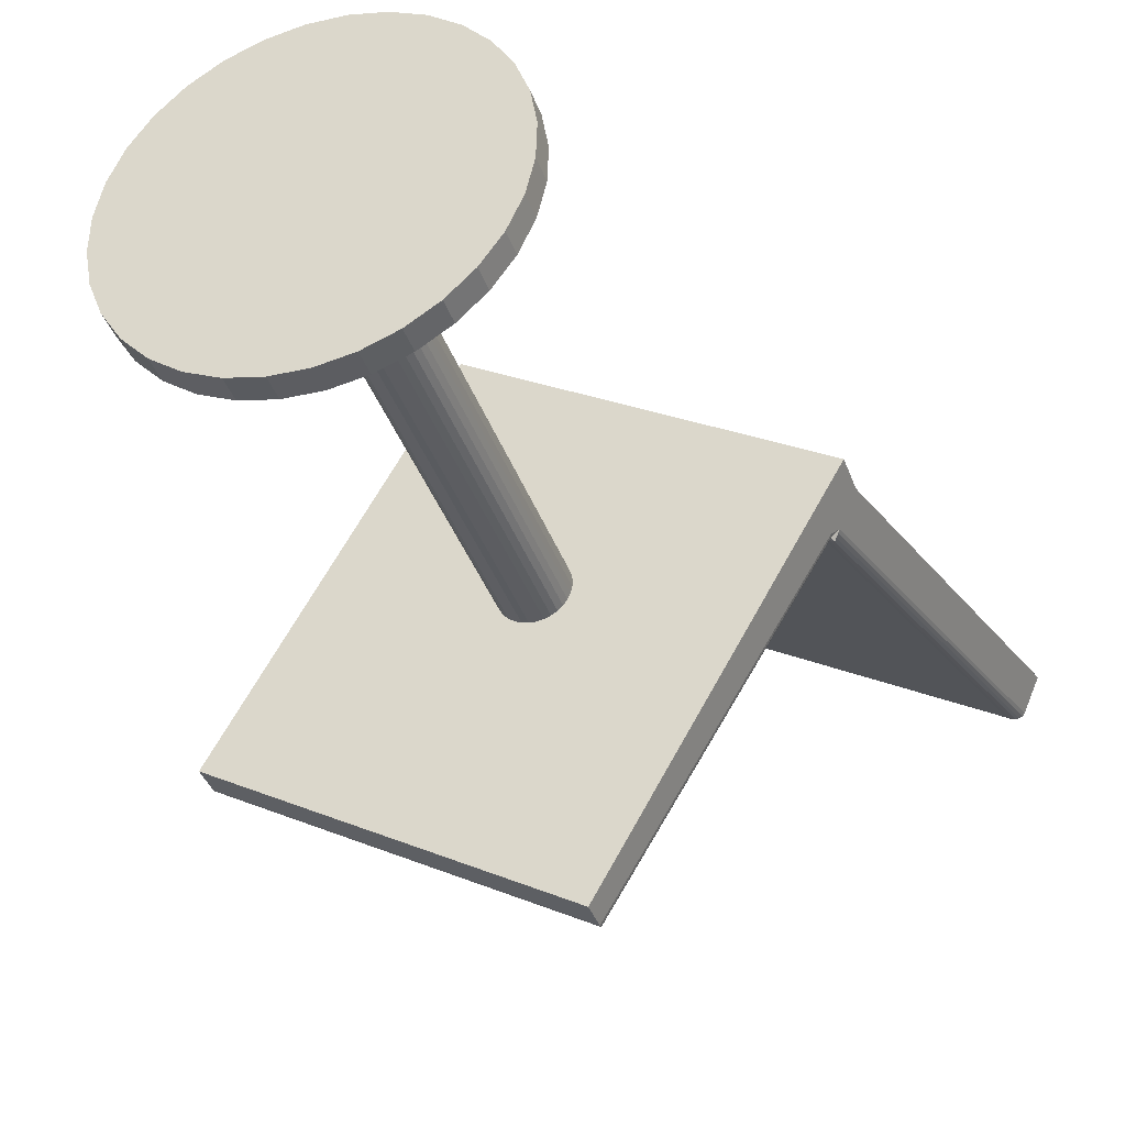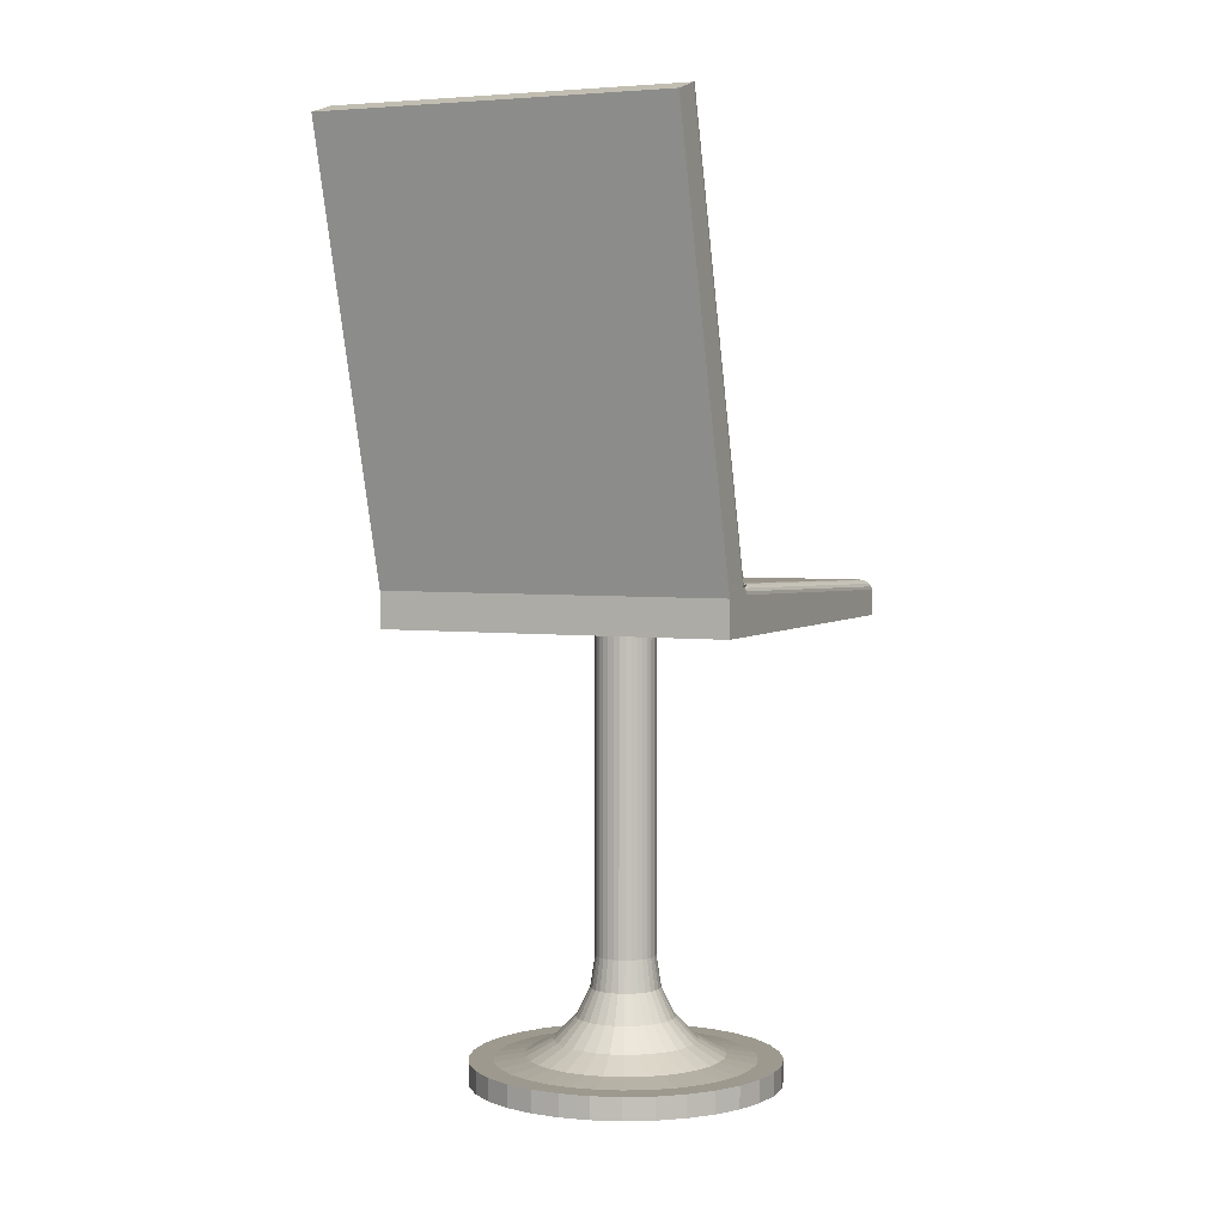
<metadata>
{"format":"obj","ext":"obj","renderer":"f3d","projection":"perspective","resolution":1024,"background":"white","views":[{"elev":-37.4,"azim":18.3,"up":"+Z"},{"elev":3.4,"azim":54.0,"up":"+Y"}]}
</metadata>
<code>
o Chair.003_Cylinder.023
v 9.96 -0.004546 -18.2
v 9.96 0.04497 -18.2
v 10.02 -0.004546 -18.22
v 10.02 0.04497 -18.22
v 10.09 -0.004546 -18.24
v 10.09 0.04497 -18.24
v 10.15 -0.004546 -18.24
v 10.15 0.04497 -18.24
v 10.22 -0.004546 -18.23
v 10.22 0.04497 -18.23
v 10.28 -0.004546 -18.21
v 10.28 0.04497 -18.21
v 10.34 -0.004546 -18.17
v 10.34 0.04497 -18.17
v 10.39 -0.004546 -18.13
v 10.39 0.04497 -18.13
v 10.42 -0.004546 -18.07
v 10.42 0.04497 -18.07
v 10.45 -0.004546 -18.01
v 10.45 0.04497 -18.01
v 10.47 -0.004546 -17.95
v 10.47 0.04497 -17.95
v 10.47 -0.004546 -17.88
v 10.47 0.04497 -17.88
v 10.46 -0.004546 -17.81
v 10.46 0.04497 -17.81
v 10.43 -0.004546 -17.75
v 10.43 0.04497 -17.75
v 10.4 -0.004546 -17.69
v 10.4 0.04497 -17.69
v 10.35 -0.004546 -17.65
v 10.35 0.04497 -17.65
v 10.3 -0.004546 -17.61
v 10.3 0.04497 -17.61
v 10.24 -0.004546 -17.58
v 10.24 0.04497 -17.58
v 10.17 -0.004546 -17.56
v 10.17 0.04497 -17.56
v 10.11 -0.004546 -17.56
v 10.11 0.04497 -17.56
v 10.04 -0.004546 -17.57
v 10.04 0.04497 -17.57
v 9.98 -0.004546 -17.6
v 9.98 0.04497 -17.6
v 9.923 -0.004546 -17.63
v 9.923 0.04497 -17.63
v 9.874 -0.004546 -17.68
v 9.874 0.04497 -17.68
v 9.835 -0.004546 -17.73
v 9.835 0.04497 -17.73
v 9.808 -0.004546 -17.79
v 9.808 0.04497 -17.79
v 9.793 -0.004546 -17.86
v 9.793 0.04497 -17.86
v 9.791 -0.004546 -17.92
v 9.791 0.04497 -17.92
v 9.802 -0.004546 -17.99
v 9.802 0.04497 -17.99
v 9.825 -0.004546 -18.05
v 9.825 0.04497 -18.05
v 9.86 -0.004546 -18.11
v 9.86 0.04497 -18.11
v 9.906 -0.004546 -18.16
v 9.906 0.04497 -18.16
v 10.15 0.9846 -17.84
v 10.16 0.9846 -17.84
v 10.14 0.9846 -17.84
v 10.17 0.9846 -17.85
v 10.18 0.9846 -17.86
v 10.19 0.9846 -17.87
v 10.19 0.9846 -17.88
v 10.2 0.9846 -17.9
v 10.2 0.9846 -17.91
v 10.19 0.9846 -17.92
v 10.19 0.9846 -17.93
v 10.18 0.9846 -17.95
v 10.17 0.9846 -17.95
v 10.16 0.9846 -17.96
v 10.15 0.9846 -17.97
v 10.13 0.9846 -17.97
v 10.12 0.9846 -17.97
v 10.11 0.9846 -17.96
v 10.1 0.9846 -17.96
v 10.09 0.9846 -17.95
v 10.08 0.9846 -17.94
v 10.07 0.9846 -17.93
v 10.07 0.9846 -17.92
v 10.06 0.9846 -17.91
v 10.06 0.9846 -17.89
v 10.07 0.9846 -17.88
v 10.07 0.9846 -17.87
v 10.08 0.9846 -17.86
v 10.09 0.9846 -17.85
v 10.1 0.9846 -17.84
v 10.11 0.9846 -17.84
v 10.13 0.9846 -17.84
v 10.15 0.2697 -17.84
v 10.22 0.04497 -17.63
v 10.15 0.2002 -17.83
v 10.16 0.1376 -17.8
v 10.18 0.08789 -17.75
v 10.2 0.05597 -17.7
v 10.27 0.04497 -17.65
v 10.16 0.2697 -17.84
v 10.24 0.05597 -17.71
v 10.21 0.08789 -17.77
v 10.18 0.1376 -17.81
v 10.17 0.2002 -17.84
v 10.32 0.04497 -17.69
v 10.17 0.2697 -17.85
v 10.27 0.05597 -17.74
v 10.23 0.08789 -17.78
v 10.2 0.1376 -17.82
v 10.18 0.2002 -17.84
v 10.36 0.04497 -17.73
v 10.18 0.2697 -17.86
v 10.3 0.05597 -17.77
v 10.25 0.08789 -17.81
v 10.22 0.1376 -17.84
v 10.19 0.2002 -17.86
v 10.39 0.04497 -17.78
v 10.19 0.2697 -17.87
v 10.33 0.05597 -17.81
v 10.27 0.08789 -17.83
v 10.23 0.1376 -17.85
v 10.2 0.2002 -17.87
v 10.41 0.04497 -17.83
v 10.19 0.2697 -17.88
v 10.34 0.05597 -17.85
v 10.28 0.08789 -17.86
v 10.23 0.1376 -17.87
v 10.2 0.2002 -17.88
v 10.42 0.04497 -17.88
v 10.2 0.2697 -17.9
v 10.35 0.05597 -17.89
v 10.29 0.08789 -17.89
v 10.24 0.1376 -17.89
v 10.21 0.2002 -17.9
v 10.41 0.04497 -17.94
v 10.2 0.2697 -17.91
v 10.35 0.05597 -17.93
v 10.29 0.08789 -17.92
v 10.24 0.1376 -17.92
v 10.21 0.2002 -17.91
v 10.4 0.04497 -17.99
v 10.19 0.2697 -17.92
v 10.34 0.05597 -17.97
v 10.28 0.08789 -17.95
v 10.23 0.1376 -17.94
v 10.2 0.2002 -17.93
v 10.38 0.04497 -18.04
v 10.19 0.2697 -17.93
v 10.32 0.05597 -18.01
v 10.27 0.08789 -17.98
v 10.22 0.1376 -17.96
v 10.2 0.2002 -17.94
v 10.34 0.04497 -18.09
v 10.18 0.2697 -17.95
v 10.29 0.05597 -18.05
v 10.25 0.08789 -18.01
v 10.21 0.1376 -17.97
v 10.19 0.2002 -17.95
v 10.3 0.04497 -18.13
v 10.17 0.2697 -17.95
v 10.26 0.05597 -18.07
v 10.23 0.08789 -18.03
v 10.2 0.1376 -17.99
v 10.18 0.2002 -17.96
v 10.26 0.04497 -18.16
v 10.16 0.2697 -17.96
v 10.23 0.05597 -18.1
v 10.2 0.08789 -18.04
v 10.18 0.1376 -18
v 10.16 0.2002 -17.97
v 10.2 0.04497 -18.18
v 10.15 0.2697 -17.97
v 10.19 0.05597 -18.11
v 10.17 0.08789 -18.05
v 10.16 0.1376 -18.01
v 10.15 0.2002 -17.98
v 10.15 0.04497 -18.19
v 10.13 0.2697 -17.97
v 10.14 0.05597 -18.12
v 10.14 0.08789 -18.06
v 10.14 0.1376 -18.01
v 10.14 0.2002 -17.98
v 10.09 0.04497 -18.19
v 10.12 0.2697 -17.97
v 10.1 0.05597 -18.12
v 10.11 0.08789 -18.06
v 10.12 0.1376 -18.01
v 10.12 0.2002 -17.98
v 10.04 0.04497 -18.17
v 10.11 0.2697 -17.96
v 10.06 0.05597 -18.11
v 10.08 0.08789 -18.05
v 10.1 0.1376 -18
v 10.11 0.2002 -17.97
v 9.987 0.04497 -18.15
v 10.1 0.2697 -17.96
v 10.02 0.05597 -18.09
v 10.05 0.08789 -18.04
v 10.08 0.1376 -18
v 10.09 0.2002 -17.97
v 9.942 0.04497 -18.12
v 10.09 0.2697 -17.95
v 9.986 0.05597 -18.07
v 10.03 0.08789 -18.02
v 10.06 0.1376 -17.98
v 10.08 0.2002 -17.96
v 9.903 0.04497 -18.08
v 10.08 0.2697 -17.94
v 9.957 0.05597 -18.03
v 10.01 0.08789 -18
v 10.04 0.1376 -17.97
v 10.07 0.2002 -17.95
v 9.874 0.04497 -18.03
v 10.07 0.2697 -17.93
v 9.935 0.05597 -18
v 9.989 0.08789 -17.97
v 10.03 0.1376 -17.95
v 10.06 0.2002 -17.94
v 9.854 0.04497 -17.98
v 10.07 0.2697 -17.92
v 9.919 0.05597 -17.96
v 9.979 0.08789 -17.94
v 10.03 0.1376 -17.93
v 10.06 0.2002 -17.92
v 9.845 0.04497 -17.92
v 10.06 0.2697 -17.91
v 9.913 0.05597 -17.92
v 9.974 0.08789 -17.91
v 10.02 0.1376 -17.91
v 10.05 0.2002 -17.91
v 9.847 0.04497 -17.86
v 10.06 0.2697 -17.89
v 9.914 0.05597 -17.87
v 9.975 0.08789 -17.88
v 10.02 0.1376 -17.89
v 10.05 0.2002 -17.89
v 9.859 0.04497 -17.81
v 10.07 0.2697 -17.88
v 9.924 0.05597 -17.83
v 9.982 0.08789 -17.85
v 10.03 0.1376 -17.87
v 10.06 0.2002 -17.88
v 9.882 0.04497 -17.76
v 10.07 0.2697 -17.87
v 9.941 0.05597 -17.79
v 9.994 0.08789 -17.82
v 10.04 0.1376 -17.85
v 10.06 0.2002 -17.86
v 9.915 0.04497 -17.71
v 10.08 0.2697 -17.86
v 9.966 0.05597 -17.76
v 10.01 0.08789 -17.8
v 10.05 0.1376 -17.83
v 10.07 0.2002 -17.85
v 9.956 0.04497 -17.68
v 10.09 0.2697 -17.85
v 9.997 0.05597 -17.73
v 10.03 0.08789 -17.78
v 10.06 0.1376 -17.82
v 10.08 0.2002 -17.84
v 10 0.04497 -17.65
v 10.1 0.2697 -17.84
v 10.03 0.05597 -17.71
v 10.06 0.08789 -17.76
v 10.08 0.1376 -17.81
v 10.1 0.2002 -17.83
v 10.06 0.04497 -17.63
v 10.11 0.2697 -17.84
v 10.07 0.05597 -17.69
v 10.09 0.08789 -17.75
v 10.1 0.1376 -17.8
v 10.11 0.2002 -17.83
v 10.11 0.04497 -17.62
v 10.13 0.2697 -17.84
v 10.12 0.05597 -17.68
v 10.12 0.08789 -17.75
v 10.12 0.1376 -17.79
v 10.12 0.2002 -17.83
v 10.14 0.2697 -17.84
v 10.17 0.04497 -17.62
v 10.14 0.2002 -17.83
v 10.14 0.1376 -17.79
v 10.15 0.08789 -17.75
v 10.16 0.05597 -17.69
v 9.991 0.9846 -17.38
v 9.991 1.064 -17.38
v 9.551 0.9846 -18.14
v 10.66 0.9846 -17.76
v 10.66 1.064 -17.76
v 10.22 0.9846 -18.52
v 9.991 1.063 -17.38
v 10.66 1.063 -17.76
v 10.61 0.9846 -17.84
v 9.943 0.9846 -17.46
v 10.31 1.516 -17.6
v 10.12 2.006 -17.15
v 10.79 2.006 -17.54
v 9.581 1.065 -18.13
v 9.551 1.042 -18.14
v 9.572 1.064 -18.13
v 9.564 1.06 -18.13
v 9.557 1.055 -18.14
v 9.553 1.049 -18.14
v 10.21 1.065 -18.49
v 10.22 1.042 -18.52
v 10.21 1.064 -18.5
v 10.22 1.06 -18.51
v 10.22 1.055 -18.52
v 10.22 1.049 -18.52
v 10.59 1.09 -17.83
v 10.62 1.084 -17.82
v 10.61 1.09 -17.84
v 10.6 1.09 -17.83
v 10.61 1.089 -17.83
v 10.61 1.087 -17.83
v 10.62 1.086 -17.83
v 10.61 1.067 -17.84
v 10.59 1.09 -17.83
v 10.61 1.09 -17.84
v 10.62 1.084 -17.82
v 10.61 1.074 -17.84
v 10.61 1.081 -17.84
v 10.61 1.086 -17.84
v 10.6 1.089 -17.83
v 9.964 1.09 -17.47
v 9.945 1.067 -17.46
v 9.955 1.084 -17.44
v 9.945 1.09 -17.46
v 9.958 1.089 -17.46
v 9.953 1.086 -17.46
v 9.948 1.081 -17.46
v 9.946 1.074 -17.46
v 9.955 1.084 -17.44
v 9.964 1.09 -17.47
v 9.945 1.09 -17.46
v 9.953 1.086 -17.44
v 9.953 1.087 -17.45
v 9.955 1.089 -17.46
v 9.959 1.09 -17.46
v 10.09 2.011 -17.25
v 10.09 2.027 -17.21
v 10.09 2.018 -17.24
v 10.08 2.023 -17.23
v 10.08 2.026 -17.23
v 10.08 2.028 -17.22
v 10.72 2.011 -17.61
v 10.75 2.027 -17.6
v 10.73 2.018 -17.61
v 10.74 2.023 -17.61
v 10.74 2.026 -17.61
v 10.75 2.028 -17.6
f 2 3 1
f 4 5 3
f 6 7 5
f 8 9 7
f 10 11 9
f 12 13 11
f 14 15 13
f 16 17 15
f 18 19 17
f 20 21 19
f 22 23 21
f 24 25 23
f 26 27 25
f 28 29 27
f 30 31 29
f 32 33 31
f 34 35 33
f 36 37 35
f 38 39 37
f 40 41 39
f 42 43 41
f 44 45 43
f 46 47 45
f 48 49 47
f 50 51 49
f 52 53 51
f 54 55 53
f 56 57 55
f 58 59 57
f 60 61 59
f 248 90 242
f 62 63 61
f 64 1 63
f 55 63 31
f 97 67 283
f 116 68 110
f 122 69 116
f 128 70 122
f 134 71 128
f 140 72 134
f 146 73 140
f 152 74 146
f 158 75 152
f 164 76 158
f 170 77 164
f 176 78 170
f 182 79 176
f 188 80 182
f 194 81 188
f 200 82 194
f 206 83 200
f 212 84 206
f 218 85 212
f 224 86 218
f 230 87 224
f 236 88 230
f 22 241 235
f 242 89 236
f 254 91 248
f 260 92 254
f 266 93 260
f 272 94 266
f 278 95 272
f 283 96 278
f 4 103 98
f 67 73 81
f 48 163 157
f 20 247 241
f 46 169 163
f 18 253 247
f 44 175 169
f 6 98 284
f 16 259 253
f 42 181 175
f 110 66 104
f 14 265 259
f 40 187 181
f 2 109 103
f 12 271 265
f 38 193 187
f 64 115 109
f 10 277 271
f 36 199 193
f 62 121 115
f 8 284 277
f 34 205 199
f 60 127 121
f 32 211 205
f 58 133 127
f 30 217 211
f 56 139 133
f 28 223 217
f 54 145 139
f 26 229 223
f 52 151 145
f 24 235 229
f 50 157 151
f 98 105 102
f 105 101 102
f 106 100 101
f 107 99 100
f 108 97 99
f 284 102 288
f 102 287 288
f 287 100 286
f 100 285 286
f 99 283 285
f 103 111 105
f 105 112 106
f 106 113 107
f 107 114 108
f 114 104 108
f 115 111 109
f 117 112 111
f 118 113 112
f 119 114 113
f 114 116 110
f 115 123 117
f 117 124 118
f 124 119 118
f 119 126 120
f 126 116 120
f 127 123 121
f 123 130 124
f 130 125 124
f 125 132 126
f 126 128 122
f 127 135 129
f 135 130 129
f 136 131 130
f 137 132 131
f 138 128 132
f 139 135 133
f 135 142 136
f 142 137 136
f 143 138 137
f 144 134 138
f 139 147 141
f 141 148 142
f 142 149 143
f 143 150 144
f 144 146 140
f 151 147 145
f 153 148 147
f 154 149 148
f 155 150 149
f 156 146 150
f 151 159 153
f 153 160 154
f 154 161 155
f 155 162 156
f 156 158 152
f 163 159 157
f 165 160 159
f 166 161 160
f 167 162 161
f 168 158 162
f 163 171 165
f 171 166 165
f 172 167 166
f 167 174 168
f 174 164 168
f 175 171 169
f 171 178 172
f 178 173 172
f 179 174 173
f 180 170 174
f 175 183 177
f 177 184 178
f 178 185 179
f 185 180 179
f 180 182 176
f 187 183 181
f 189 184 183
f 184 191 185
f 185 192 186
f 192 182 186
f 193 189 187
f 195 190 189
f 196 191 190
f 191 198 192
f 198 188 192
f 193 201 195
f 195 202 196
f 202 197 196
f 197 204 198
f 204 194 198
f 199 207 201
f 207 202 201
f 202 209 203
f 209 204 203
f 210 200 204
f 211 207 205
f 213 208 207
f 208 215 209
f 215 210 209
f 216 206 210
f 211 219 213
f 213 220 214
f 214 221 215
f 215 222 216
f 222 212 216
f 223 219 217
f 225 220 219
f 226 221 220
f 227 222 221
f 228 218 222
f 223 231 225
f 231 226 225
f 232 227 226
f 233 228 227
f 228 230 224
f 235 231 229
f 231 238 232
f 238 233 232
f 233 240 234
f 234 236 230
f 235 243 237
f 237 244 238
f 238 245 239
f 239 246 240
f 240 242 236
f 247 243 241
f 249 244 243
f 250 245 244
f 251 246 245
f 252 242 246
f 247 255 249
f 249 256 250
f 250 257 251
f 251 258 252
f 252 254 248
f 259 255 253
f 261 256 255
f 262 257 256
f 263 258 257
f 264 254 258
f 259 267 261
f 261 268 262
f 268 263 262
f 263 270 264
f 264 266 260
f 271 267 265
f 273 268 267
f 274 269 268
f 275 270 269
f 276 266 270
f 271 279 273
f 273 280 274
f 274 281 275
f 281 276 275
f 282 272 276
f 284 279 277
f 288 280 279
f 287 281 280
f 281 285 282
f 285 278 282
f 104 65 97
f 2 4 3
f 4 6 5
f 6 8 7
f 8 10 9
f 10 12 11
f 12 14 13
f 14 16 15
f 16 18 17
f 18 20 19
f 20 22 21
f 22 24 23
f 24 26 25
f 26 28 27
f 28 30 29
f 30 32 31
f 32 34 33
f 34 36 35
f 36 38 37
f 38 40 39
f 40 42 41
f 42 44 43
f 44 46 45
f 46 48 47
f 48 50 49
f 50 52 51
f 52 54 53
f 54 56 55
f 56 58 57
f 58 60 59
f 60 62 61
f 248 91 90
f 62 64 63
f 64 2 1
f 63 1 7
f 1 3 7
f 3 5 7
f 7 9 11
f 11 13 15
f 15 17 19
f 19 21 23
f 23 25 27
f 27 29 23
f 29 31 23
f 31 33 39
f 33 35 39
f 35 37 39
f 39 41 43
f 43 45 47
f 47 49 51
f 51 53 55
f 55 57 59
f 59 61 63
f 7 11 15
f 15 19 31
f 19 23 31
f 39 43 31
f 43 47 31
f 47 51 55
f 55 59 63
f 63 7 31
f 7 15 31
f 47 55 31
f 97 65 67
f 116 69 68
f 122 70 69
f 128 71 70
f 134 72 71
f 140 73 72
f 146 74 73
f 152 75 74
f 158 76 75
f 164 77 76
f 170 78 77
f 176 79 78
f 182 80 79
f 188 81 80
f 194 82 81
f 200 83 82
f 206 84 83
f 212 85 84
f 218 86 85
f 224 87 86
f 230 88 87
f 236 89 88
f 22 20 241
f 242 90 89
f 254 92 91
f 260 93 92
f 266 94 93
f 272 95 94
f 278 96 95
f 283 67 96
f 4 2 103
f 67 65 66
f 66 68 69
f 69 70 71
f 71 72 73
f 73 74 75
f 75 76 77
f 77 78 79
f 79 80 81
f 81 82 85
f 82 83 85
f 83 84 85
f 85 86 87
f 87 88 85
f 88 89 85
f 89 90 91
f 91 92 93
f 93 94 67
f 94 95 67
f 95 96 67
f 67 66 69
f 69 71 67
f 71 73 67
f 73 75 77
f 77 79 73
f 79 81 73
f 89 91 93
f 81 85 67
f 85 89 67
f 89 93 67
f 48 46 163
f 20 18 247
f 46 44 169
f 18 16 253
f 44 42 175
f 6 4 98
f 16 14 259
f 42 40 181
f 110 68 66
f 14 12 265
f 40 38 187
f 2 64 109
f 12 10 271
f 38 36 193
f 64 62 115
f 10 8 277
f 36 34 199
f 62 60 121
f 8 6 284
f 34 32 205
f 60 58 127
f 32 30 211
f 58 56 133
f 30 28 217
f 56 54 139
f 28 26 223
f 54 52 145
f 26 24 229
f 52 50 151
f 24 22 235
f 50 48 157
f 98 103 105
f 105 106 101
f 106 107 100
f 107 108 99
f 108 104 97
f 284 98 102
f 102 101 287
f 287 101 100
f 100 99 285
f 99 97 283
f 103 109 111
f 105 111 112
f 106 112 113
f 107 113 114
f 114 110 104
f 115 117 111
f 117 118 112
f 118 119 113
f 119 120 114
f 114 120 116
f 115 121 123
f 117 123 124
f 124 125 119
f 119 125 126
f 126 122 116
f 127 129 123
f 123 129 130
f 130 131 125
f 125 131 132
f 126 132 128
f 127 133 135
f 135 136 130
f 136 137 131
f 137 138 132
f 138 134 128
f 139 141 135
f 135 141 142
f 142 143 137
f 143 144 138
f 144 140 134
f 139 145 147
f 141 147 148
f 142 148 149
f 143 149 150
f 144 150 146
f 151 153 147
f 153 154 148
f 154 155 149
f 155 156 150
f 156 152 146
f 151 157 159
f 153 159 160
f 154 160 161
f 155 161 162
f 156 162 158
f 163 165 159
f 165 166 160
f 166 167 161
f 167 168 162
f 168 164 158
f 163 169 171
f 171 172 166
f 172 173 167
f 167 173 174
f 174 170 164
f 175 177 171
f 171 177 178
f 178 179 173
f 179 180 174
f 180 176 170
f 175 181 183
f 177 183 184
f 178 184 185
f 185 186 180
f 180 186 182
f 187 189 183
f 189 190 184
f 184 190 191
f 185 191 192
f 192 188 182
f 193 195 189
f 195 196 190
f 196 197 191
f 191 197 198
f 198 194 188
f 193 199 201
f 195 201 202
f 202 203 197
f 197 203 204
f 204 200 194
f 199 205 207
f 207 208 202
f 202 208 209
f 209 210 204
f 210 206 200
f 211 213 207
f 213 214 208
f 208 214 215
f 215 216 210
f 216 212 206
f 211 217 219
f 213 219 220
f 214 220 221
f 215 221 222
f 222 218 212
f 223 225 219
f 225 226 220
f 226 227 221
f 227 228 222
f 228 224 218
f 223 229 231
f 231 232 226
f 232 233 227
f 233 234 228
f 228 234 230
f 235 237 231
f 231 237 238
f 238 239 233
f 233 239 240
f 234 240 236
f 235 241 243
f 237 243 244
f 238 244 245
f 239 245 246
f 240 246 242
f 247 249 243
f 249 250 244
f 250 251 245
f 251 252 246
f 252 248 242
f 247 253 255
f 249 255 256
f 250 256 257
f 251 257 258
f 252 258 254
f 259 261 255
f 261 262 256
f 262 263 257
f 263 264 258
f 264 260 254
f 259 265 267
f 261 267 268
f 268 269 263
f 263 269 270
f 264 270 266
f 271 273 267
f 273 274 268
f 274 275 269
f 275 276 270
f 276 272 266
f 271 277 279
f 273 279 280
f 274 280 281
f 281 282 276
f 282 278 272
f 284 288 279
f 288 287 280
f 287 286 281
f 281 286 285
f 285 283 278
f 104 66 65
f 303 294 291
f 309 297 294
f 331 337 339
f 293 289 292
f 297 289 298
f 290 330 298
f 338 350 314
f 293 295 290
f 296 351 301
f 296 300 295
f 295 345 337
f 324 316 315
f 294 298 291
f 298 303 291
f 345 301 351
f 322 329 338
f 321 324 293
f 314 317 316
f 317 318 316
f 318 319 316
f 319 320 316
f 320 315 316
f 327 323 326
f 332 334 335
f 337 340 339
f 340 341 339
f 341 342 339
f 342 343 339
f 343 338 339
f 302 333 329
f 304 334 333
f 305 335 334
f 306 336 335
f 307 330 336
f 308 304 302
f 310 305 304
f 311 306 305
f 312 307 306
f 313 303 307
f 308 328 310
f 310 327 311
f 311 326 312
f 312 325 313
f 313 321 309
f 351 349 345
f 355 348 349
f 348 353 347
f 353 346 347
f 352 344 346
f 344 343 346
f 346 342 347
f 347 341 348
f 348 340 349
f 349 337 345
f 350 317 314
f 352 318 317
f 353 319 318
f 354 320 319
f 355 315 320
f 302 322 308
f 303 309 294
f 309 321 297
f 331 290 295
f 331 295 337
f 339 332 331
f 293 290 289
f 297 292 289
f 298 289 290
f 290 331 330
f 338 344 350
f 293 296 295
f 296 315 351
f 296 301 300
f 295 300 345
f 296 293 324
f 315 296 324
f 324 323 316
f 294 297 298
f 298 330 303
f 345 300 301
f 316 323 322
f 314 316 322
f 332 339 338
f 329 332 338
f 338 314 322
f 292 297 293
f 297 321 293
f 324 321 325
f 324 325 326
f 322 323 328
f 323 324 326
f 328 323 327
f 332 329 333
f 332 333 334
f 330 331 336
f 331 332 335
f 336 331 335
f 302 304 333
f 304 305 334
f 305 306 335
f 306 307 336
f 307 303 330
f 308 310 304
f 310 311 305
f 311 312 306
f 312 313 307
f 313 309 303
f 308 322 328
f 310 328 327
f 311 327 326
f 312 326 325
f 313 325 321
f 351 355 349
f 355 354 348
f 348 354 353
f 353 352 346
f 352 350 344
f 344 338 343
f 346 343 342
f 347 342 341
f 348 341 340
f 349 340 337
f 350 352 317
f 352 353 318
f 353 354 319
f 354 355 320
f 355 351 315
f 302 329 322

</code>
